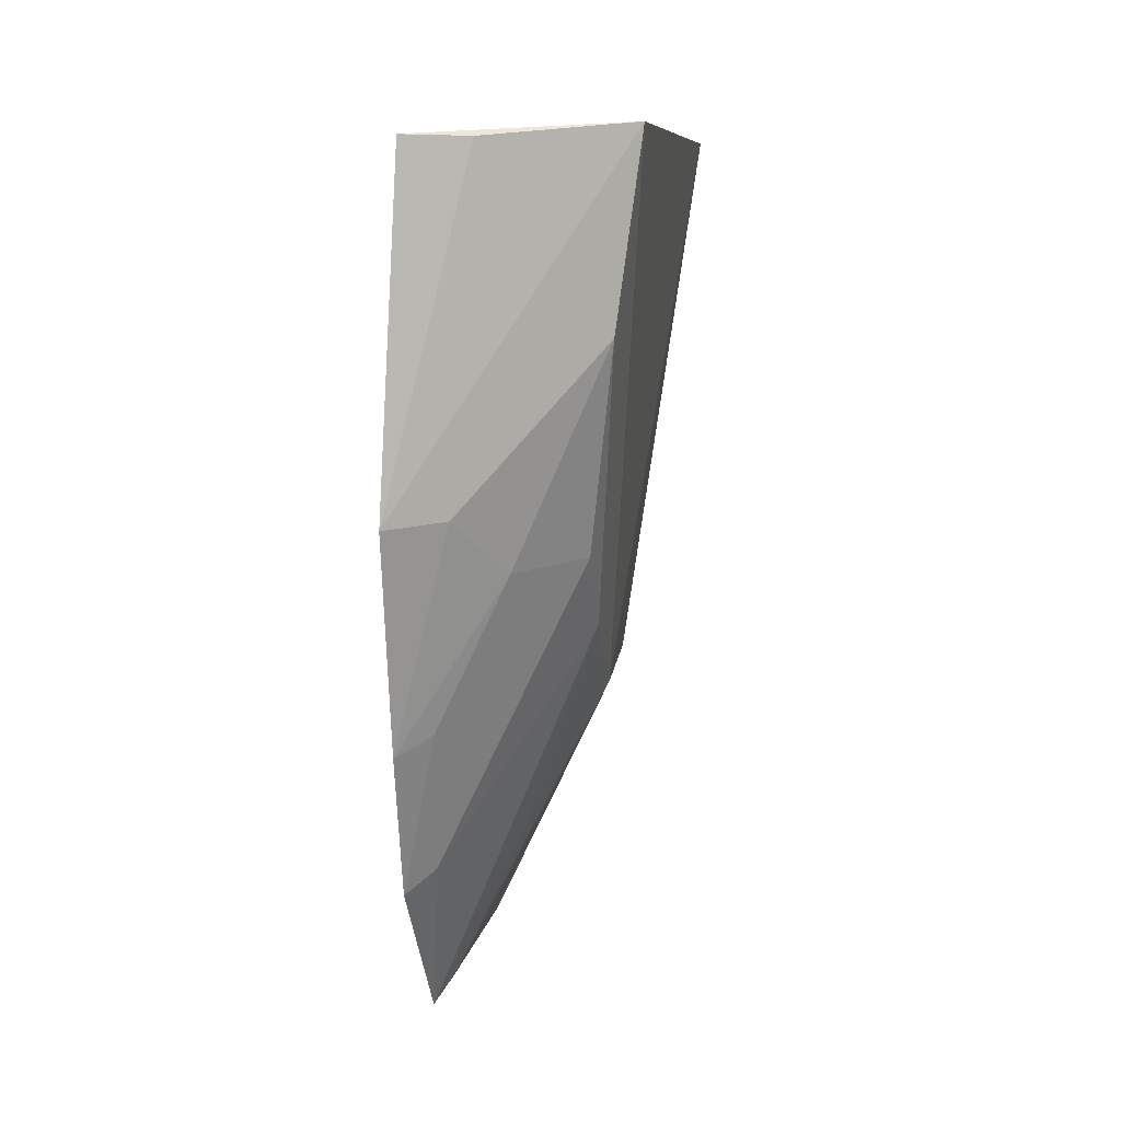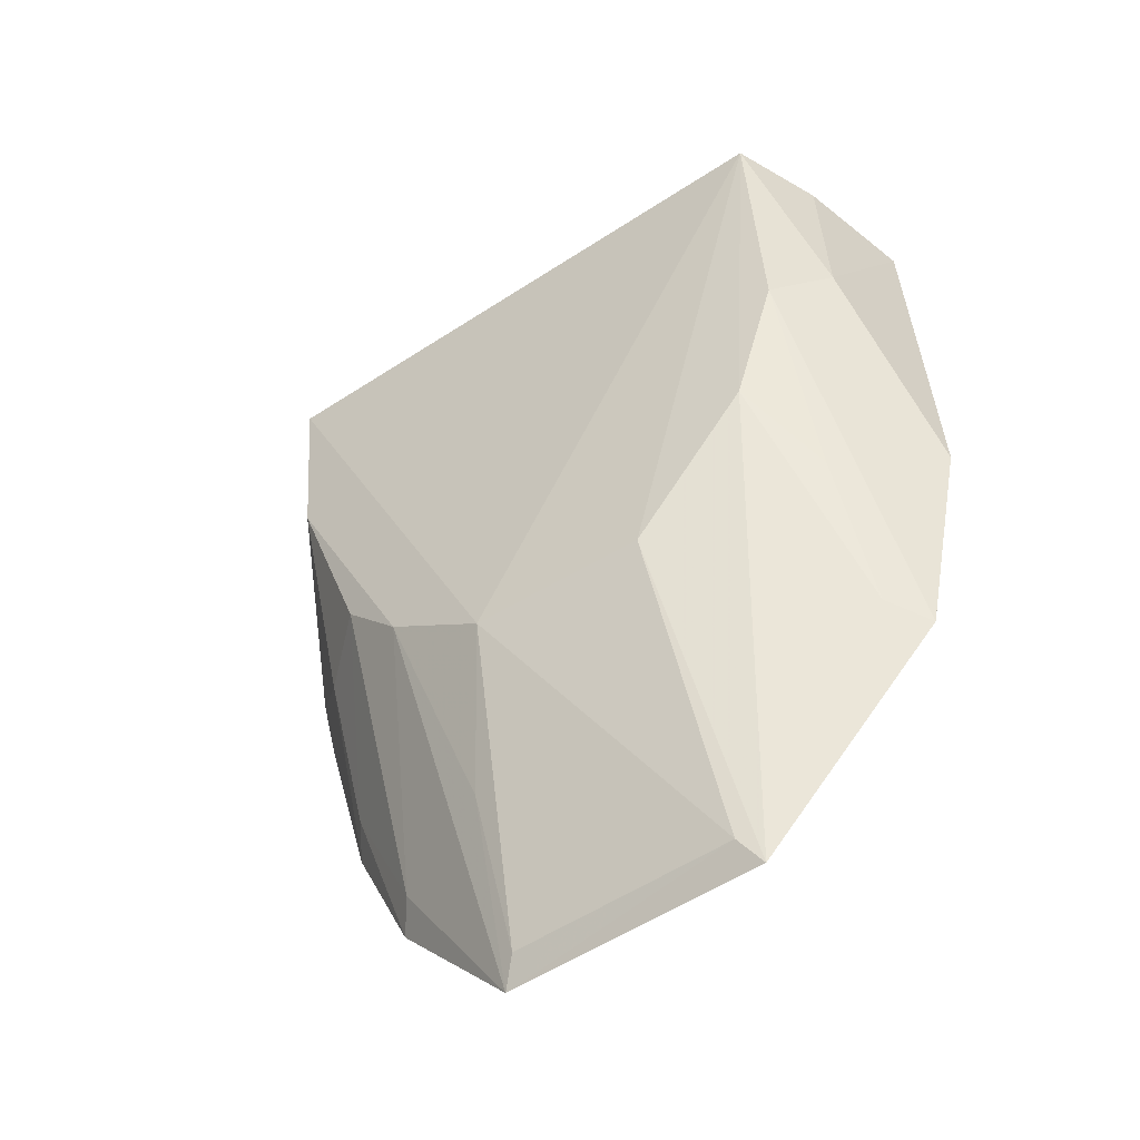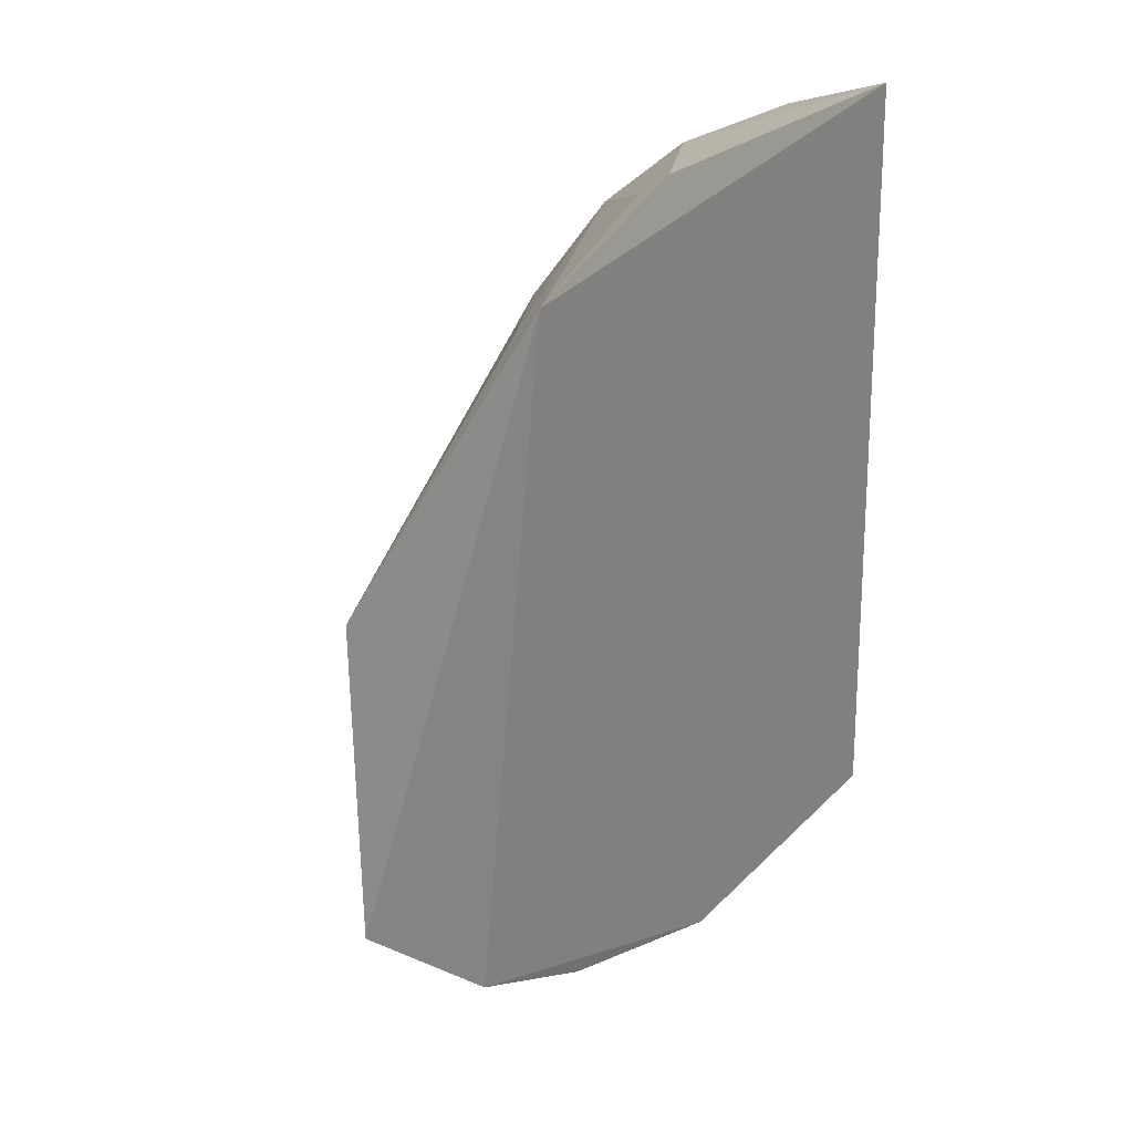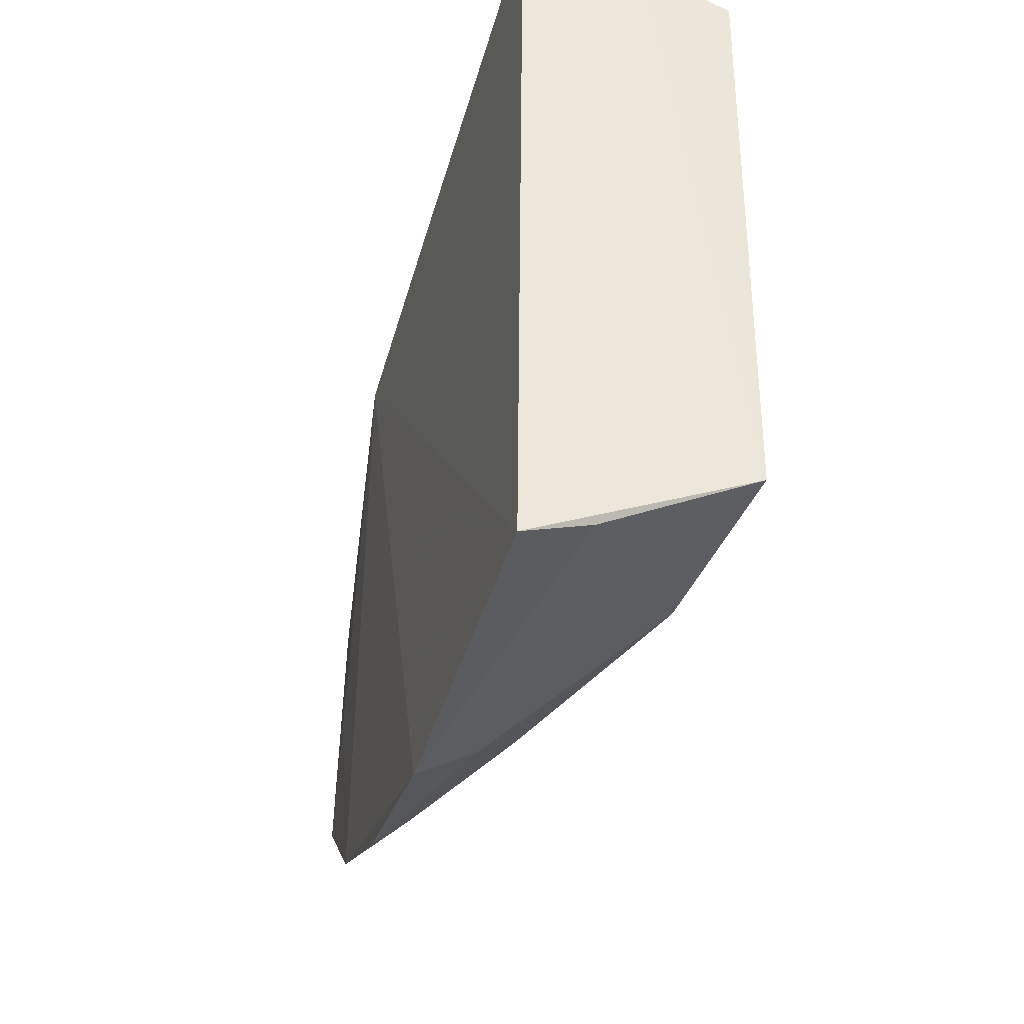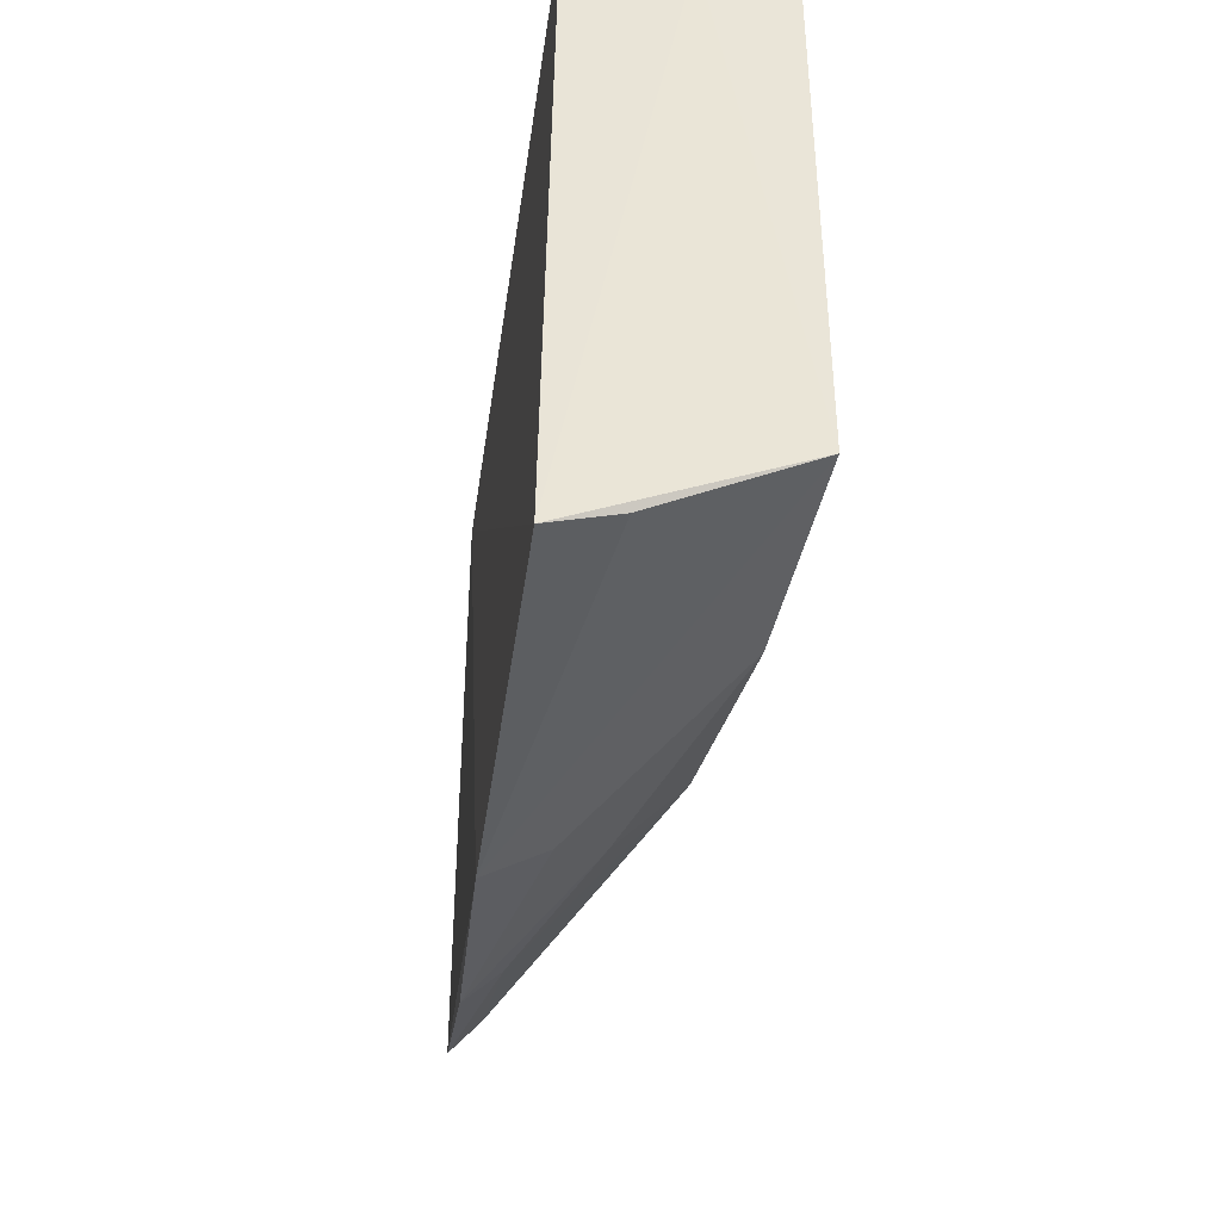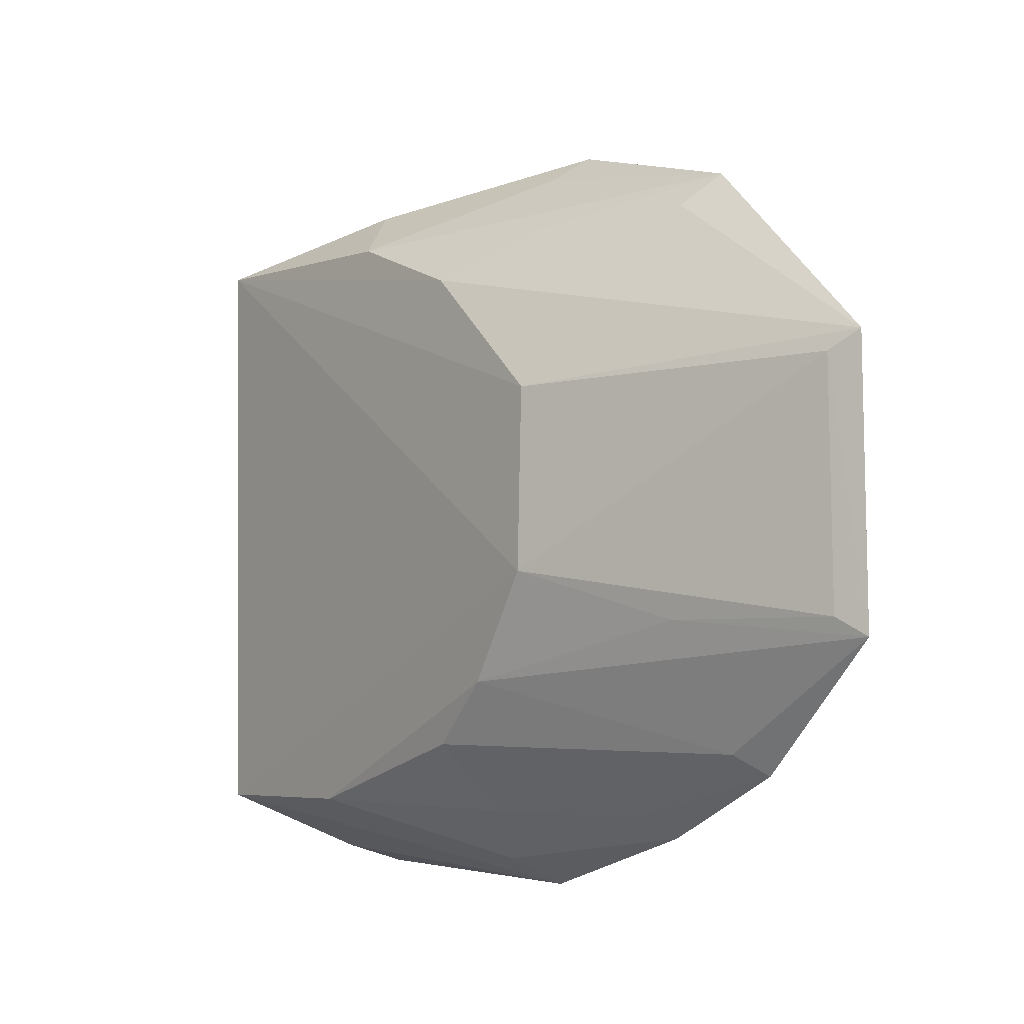
<metadata>
{"format":"obj","ext":"obj","renderer":"f3d","projection":"perspective","resolution":1024,"background":"white","views":[{"elev":8.3,"azim":7.6,"up":"+Z"},{"elev":-56.5,"azim":123.4,"up":"+Z"},{"elev":23.6,"azim":-144.8,"up":"+Y"},{"elev":-39.9,"azim":-12.7,"up":"+Y"},{"elev":-47.3,"azim":-5.5,"up":"+Y"},{"elev":-5.6,"azim":149.5,"up":"+Y"}]}
</metadata>
<code>
v -0.01443 -0.07803 0.3663
v 0.01617 -0.03701 0.274
v 0.02825 0.06108 0.3699
v -0.01329 0.07746 0.3672
v -0.01846 -0.03011 0.1928
v 0.01024 0.06973 0.3696
v 0.02704 -0.06177 0.3689
v -0.02046 0.06507 0.2392
v 0.01596 -0.01543 0.2585
v -0.01826 -0.06843 0.2533
v -0.01663 0.07727 0.2829
v 0.0169 0.04803 0.2888
v -0.0005725 -0.026 0.2288
v -0.0135 -0.05145 0.2278
v 0.02177 -0.06187 0.3306
v -0.01919 -0.05558 0.2234
v -0.01789 -0.07995 0.2973
v 0.009581 0.06996 0.3283
v 0.01477 0.02155 0.259
v -0.01479 -0.02631 0.1981
v 0.016 -0.04965 0.2889
v -0.006379 -0.07415 0.2984
v -0.001519 -0.07417 0.366
v 0.01996 0.05916 0.3168
v -0.01733 0.02597 0.1923
v -0.0114 -0.06415 0.2571
v 0.001694 0.05778 0.2732
v -0.008699 0.07201 0.2851
v -0.01284 0.05833 0.2426
v -0.01365 0.02217 0.1975
v 0.002981 -0.06358 0.2876
f 6 4 1
f 7 6 1
f 7 3 6
f 8 1 4
f 9 3 7
f 11 8 4
f 13 9 2
f 13 2 5
f 14 5 2
f 15 9 7
f 15 2 9
f 16 8 5
f 16 5 14
f 17 1 8
f 17 16 10
f 17 8 16
f 18 11 4
f 18 4 6
f 18 6 3
f 19 12 3
f 19 3 9
f 20 13 5
f 20 9 13
f 21 14 2
f 21 2 15
f 22 17 10
f 22 15 7
f 22 7 17
f 23 17 7
f 23 7 1
f 23 1 17
f 24 18 3
f 24 3 12
f 25 12 19
f 25 5 8
f 26 16 14
f 26 14 21
f 26 10 16
f 27 24 12
f 27 8 24
f 28 24 8
f 28 8 11
f 28 11 18
f 28 18 24
f 29 25 8
f 29 12 25
f 29 27 12
f 29 8 27
f 30 25 19
f 30 19 9
f 30 9 20
f 30 20 5
f 30 5 25
f 31 26 21
f 31 21 15
f 31 15 22
f 31 22 10
f 31 10 26

</code>
